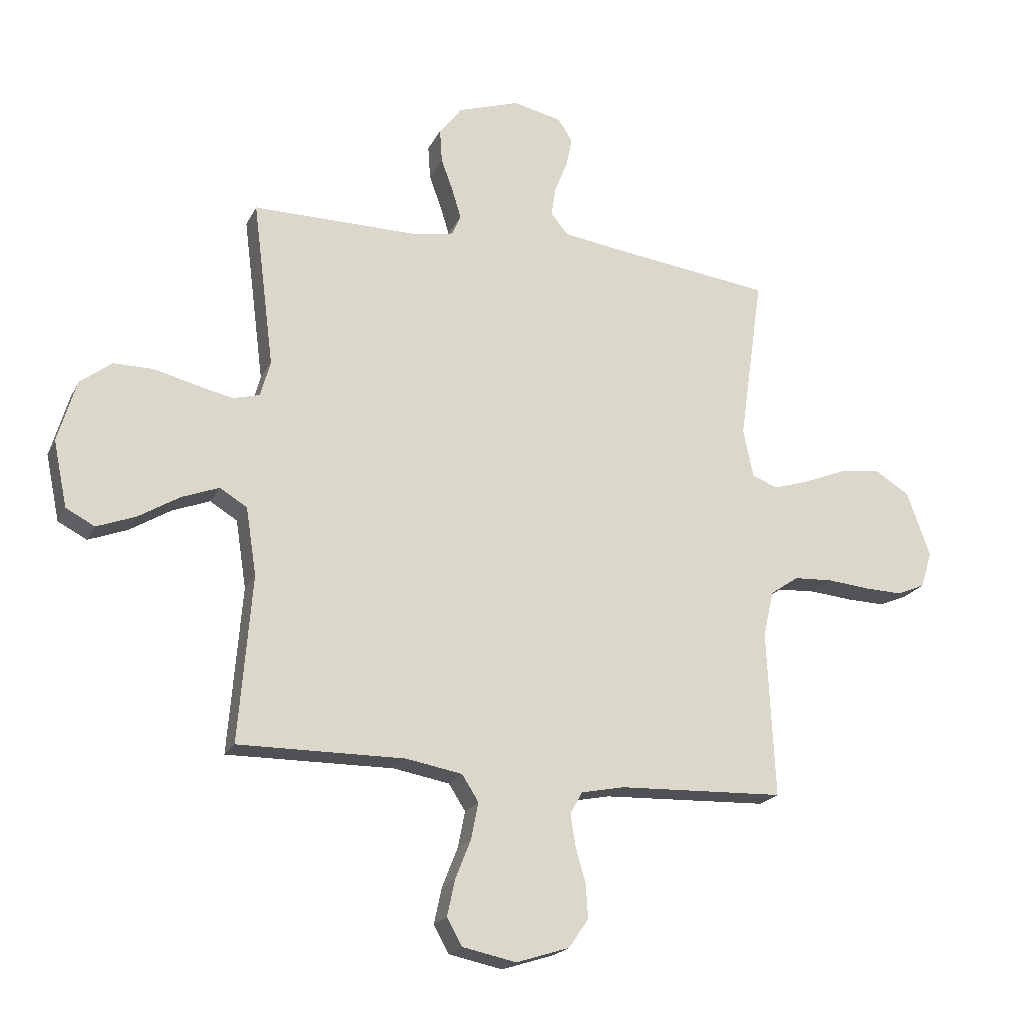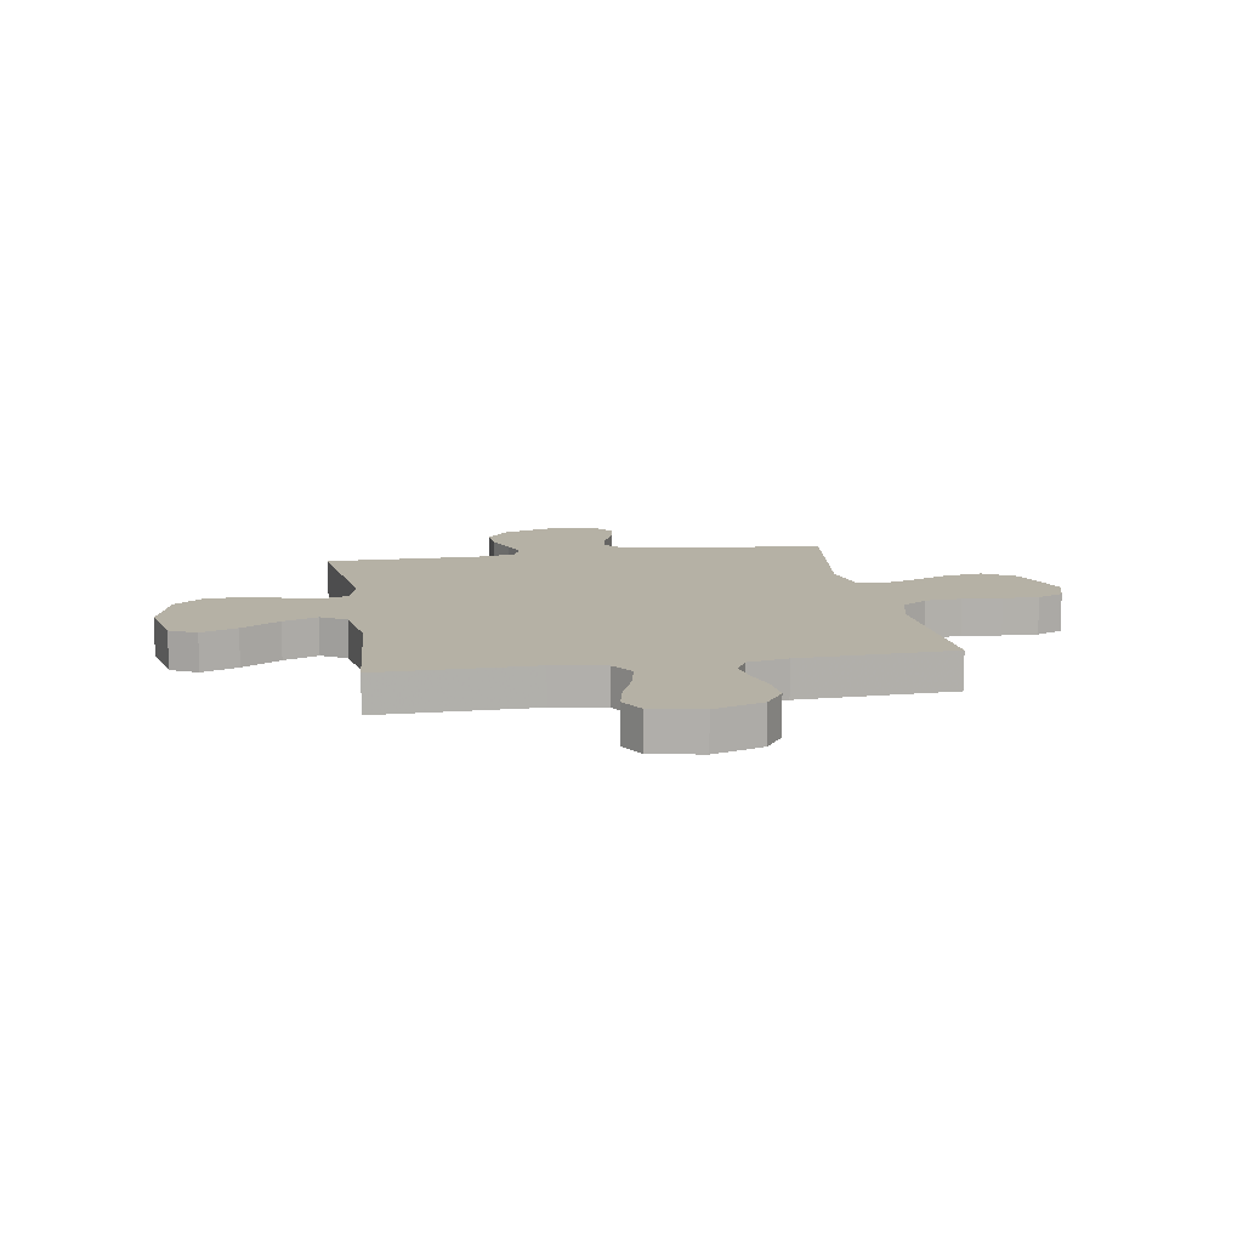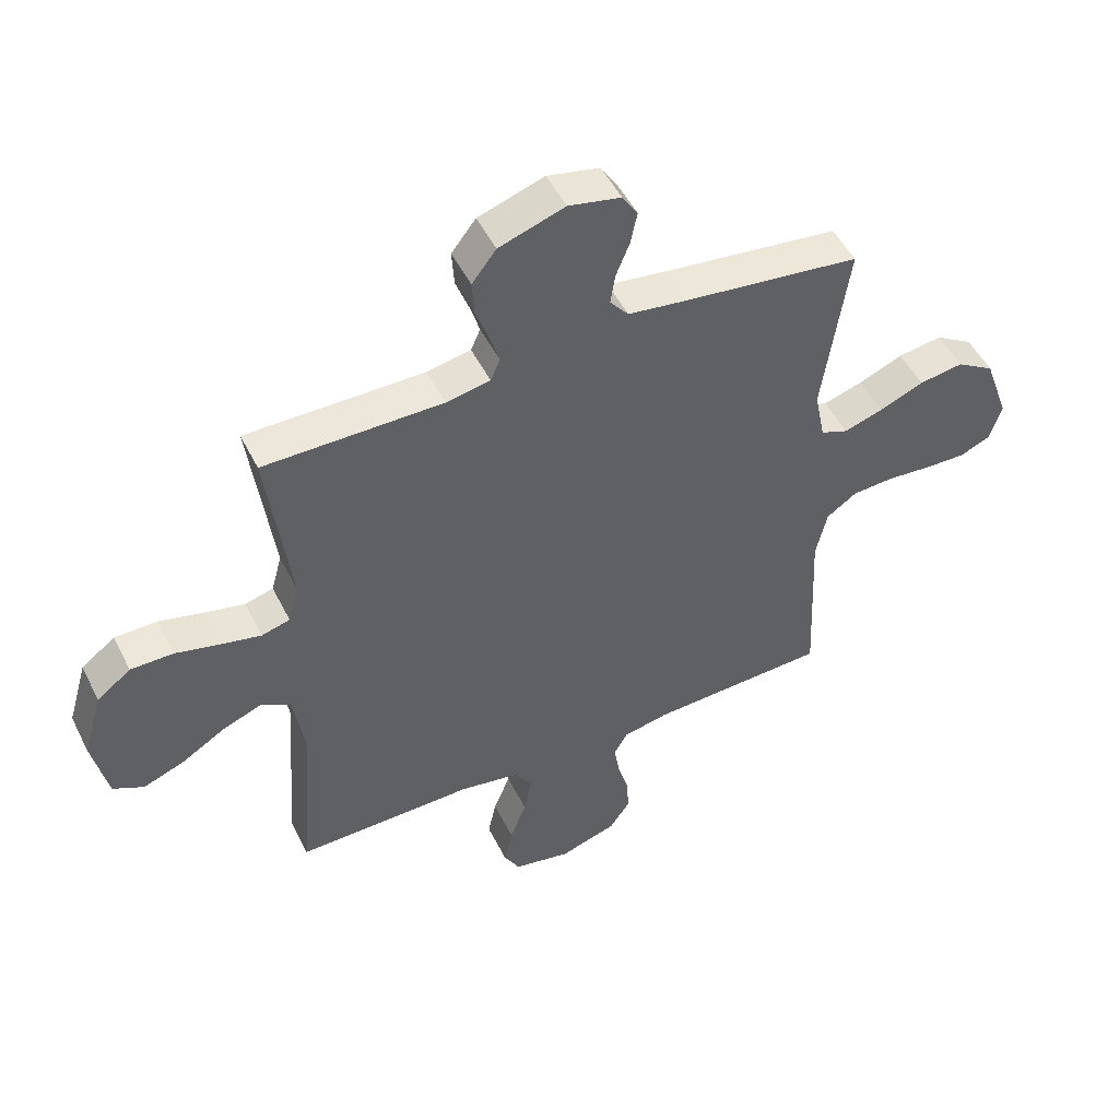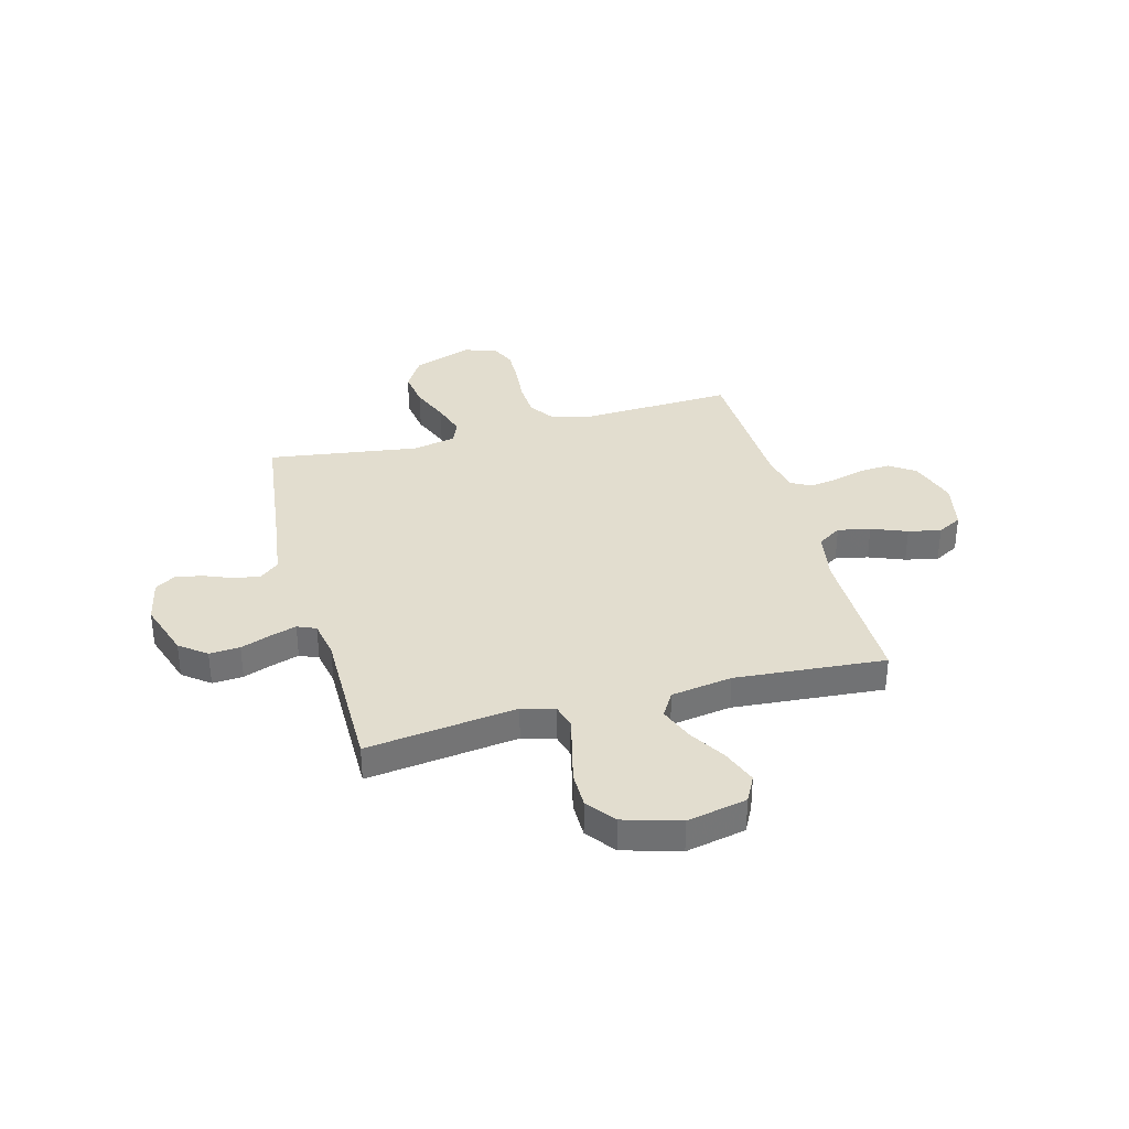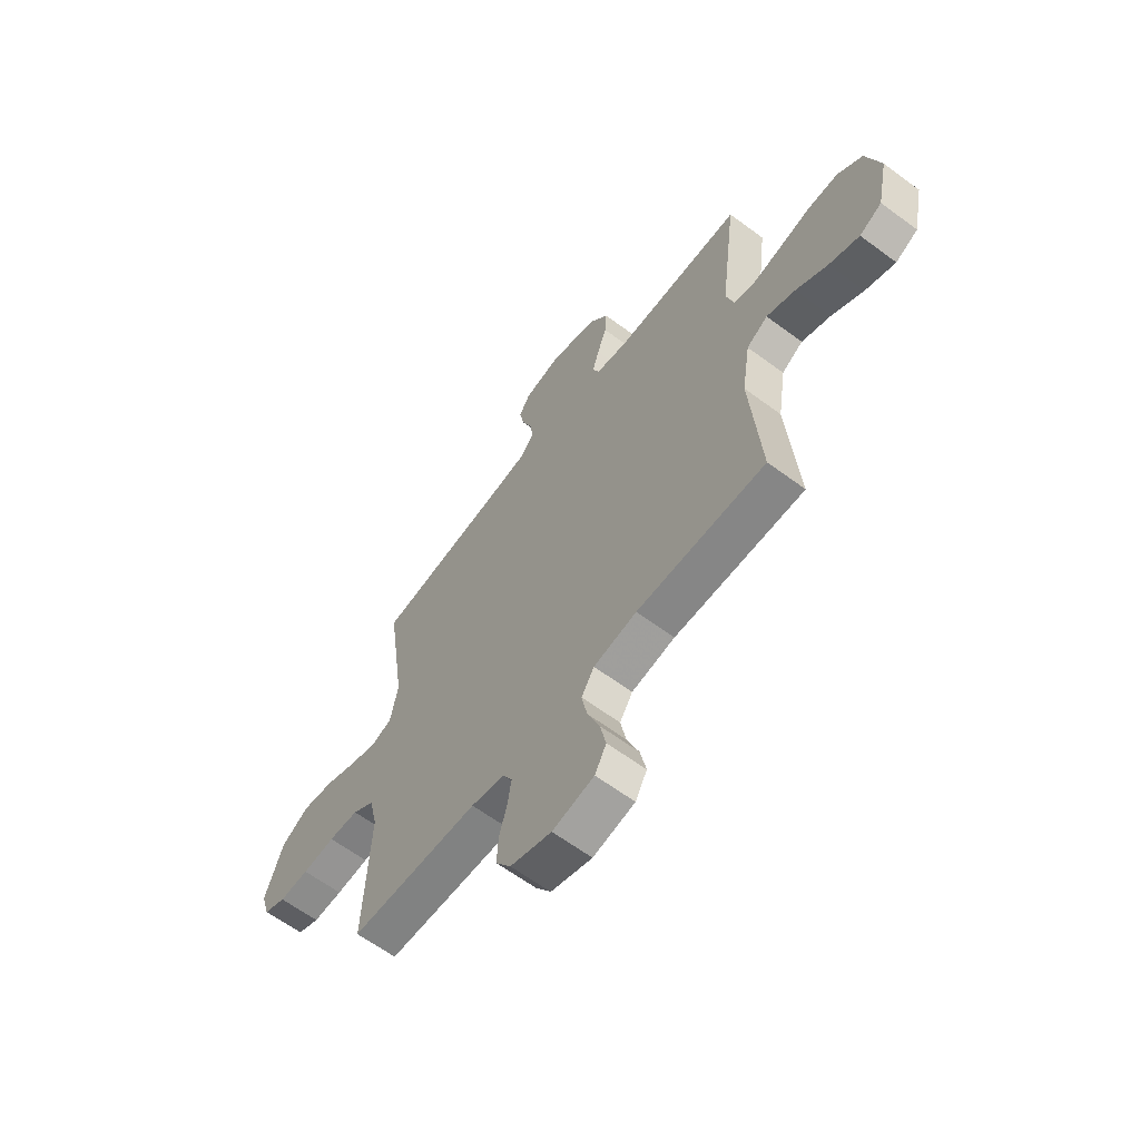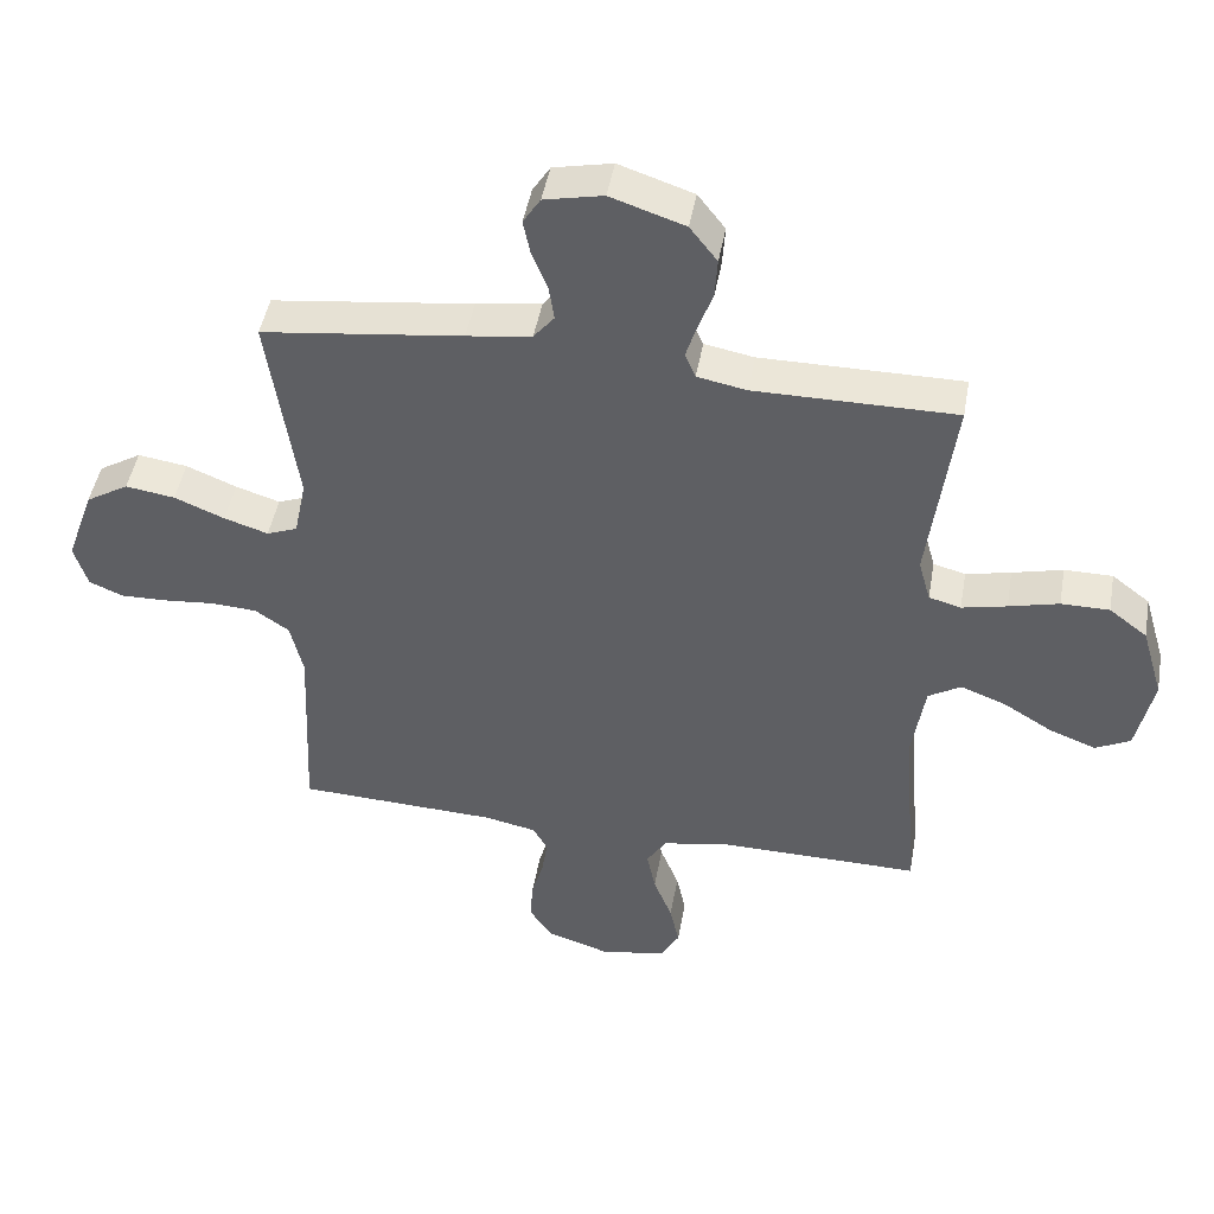
<metadata>
{"format":"obj","ext":"obj","renderer":"f3d","projection":"perspective","resolution":1024,"background":"white","views":[{"elev":-20.5,"azim":159.8,"up":"+Z"},{"elev":11.8,"azim":170.4,"up":"+Y"},{"elev":50.1,"azim":154.1,"up":"+Z"},{"elev":35.0,"azim":75.0,"up":"+Y"},{"elev":-62.6,"azim":53.0,"up":"+Z"},{"elev":46.3,"azim":10.0,"up":"+Z"}]}
</metadata>
<code>
v -0.5 0.07 0.5
v -0.2 0.07 0.538
v -0.103 0.07 0.552
v -0.072 0.07 0.59
v -0.08 0.07 0.642
v -0.103 0.07 0.699
v -0.114 0.07 0.753
v -0.088 0.07 0.794
v 0 0.07 0.813
v 0.111 0.07 0.776
v 0.152 0.07 0.723
v 0.148 0.07 0.662
v 0.126 0.07 0.602
v 0.11 0.07 0.55
v 0.126 0.07 0.513
v 0.2 0.07 0.499
v 0.5 0.07 0.5
v 0.462 0.07 0.2
v 0.48 0.07 0.135
v 0.528 0.07 0.122
v 0.595 0.07 0.137
v 0.67 0.07 0.156
v 0.742 0.07 0.156
v 0.799 0.07 0.112
v 0.832 0.07 0
v 0.807 0.07 -0.119
v 0.755 0.07 -0.146
v 0.685 0.07 -0.119
v 0.611 0.07 -0.074
v 0.544 0.07 -0.048
v 0.495 0.07 -0.078
v 0.476 0.07 -0.2
v 0.5 0.07 -0.5
v 0.2 0.07 -0.497
v 0.099 0.07 -0.515
v 0.069 0.07 -0.562
v 0.082 0.07 -0.627
v 0.11 0.07 -0.698
v 0.124 0.07 -0.763
v 0.097 0.07 -0.812
v 0 0.07 -0.832
v -0.096 0.07 -0.801
v -0.131 0.07 -0.75
v -0.127 0.07 -0.688
v -0.109 0.07 -0.625
v -0.1 0.07 -0.568
v -0.122 0.07 -0.528
v -0.2 0.07 -0.512
v -0.5 0.07 -0.5
v -0.486 0.07 -0.2
v -0.505 0.07 -0.117
v -0.556 0.07 -0.082
v -0.626 0.07 -0.078
v -0.702 0.07 -0.085
v -0.771 0.07 -0.087
v -0.822 0.07 -0.065
v -0.842 0.07 0
v -0.8 0.07 0.118
v -0.736 0.07 0.157
v -0.662 0.07 0.146
v -0.587 0.07 0.115
v -0.521 0.07 0.094
v -0.475 0.07 0.112
v -0.457 0.07 0.2
v -0.5 0 0.5
v -0.2 0 0.538
v -0.103 0 0.552
v -0.072 0 0.59
v -0.08 0 0.642
v -0.103 0 0.699
v -0.114 0 0.753
v -0.088 0 0.794
v 0 0 0.813
v 0.111 0 0.776
v 0.152 0 0.723
v 0.148 0 0.662
v 0.126 0 0.602
v 0.11 0 0.55
v 0.126 0 0.513
v 0.2 0 0.499
v 0.5 0 0.5
v 0.462 0 0.2
v 0.48 0 0.135
v 0.528 0 0.122
v 0.595 0 0.137
v 0.67 0 0.156
v 0.742 0 0.156
v 0.799 0 0.112
v 0.832 0 0
v 0.807 0 -0.119
v 0.755 0 -0.146
v 0.685 0 -0.119
v 0.611 0 -0.074
v 0.544 0 -0.048
v 0.495 0 -0.078
v 0.476 0 -0.2
v 0.5 0 -0.5
v 0.2 0 -0.497
v 0.099 0 -0.515
v 0.069 0 -0.562
v 0.082 0 -0.627
v 0.11 0 -0.698
v 0.124 0 -0.763
v 0.097 0 -0.812
v 0 0 -0.832
v -0.096 0 -0.801
v -0.131 0 -0.75
v -0.127 0 -0.688
v -0.109 0 -0.625
v -0.1 0 -0.568
v -0.122 0 -0.528
v -0.2 0 -0.512
v -0.5 0 -0.5
v -0.486 0 -0.2
v -0.505 0 -0.117
v -0.556 0 -0.082
v -0.626 0 -0.078
v -0.702 0 -0.085
v -0.771 0 -0.087
v -0.822 0 -0.065
v -0.842 0 0
v -0.8 0 0.118
v -0.736 0 0.157
v -0.662 0 0.146
v -0.587 0 0.115
v -0.521 0 0.094
v -0.475 0 0.112
v -0.457 0 0.2
f 58 59 60 61
f 58 61 62
f 57 58 62
f 56 57 62
f 53 54 55 56
f 52 53 56 62
f 51 52 62 63
f 48 49 50
f 47 48 50 51
f 42 43 44 45
f 42 45 46
f 41 42 46
f 40 41 46
f 37 38 39 40
f 36 37 40 46
f 35 36 46 47
f 32 33 34
f 31 32 34 35
f 26 27 28 29
f 26 29 30
f 25 26 30
f 24 25 30
f 21 22 23 24
f 20 21 24 30
f 19 20 30 31
f 16 17 18
f 15 16 18 19
f 10 11 12 13
f 10 13 14
f 9 10 14
f 8 9 14
f 5 6 7 8
f 4 5 8 14
f 3 4 14 15
f 64 1 2
f 47 51 63 64
f 31 35 47 64
f 15 19 31 64
f 2 3 15 64
f 125 124 123 122
f 126 125 122
f 126 122 121
f 126 121 120
f 120 119 118 117
f 126 120 117 116
f 127 126 116 115
f 114 113 112
f 115 114 112 111
f 109 108 107 106
f 110 109 106
f 110 106 105
f 110 105 104
f 104 103 102 101
f 110 104 101 100
f 111 110 100 99
f 98 97 96
f 99 98 96 95
f 93 92 91 90
f 94 93 90
f 94 90 89
f 94 89 88
f 88 87 86 85
f 94 88 85 84
f 95 94 84 83
f 82 81 80
f 83 82 80 79
f 77 76 75 74
f 78 77 74
f 78 74 73
f 78 73 72
f 72 71 70 69
f 78 72 69 68
f 79 78 68 67
f 66 65 128
f 128 127 115 111
f 128 111 99 95
f 128 95 83 79
f 128 79 67 66
f 1 65 66 2
f 2 66 67 3
f 3 67 68 4
f 4 68 69 5
f 5 69 70 6
f 6 70 71 7
f 7 71 72 8
f 8 72 73 9
f 9 73 74 10
f 10 74 75 11
f 11 75 76 12
f 12 76 77 13
f 13 77 78 14
f 14 78 79 15
f 15 79 80 16
f 16 80 81 17
f 17 81 82 18
f 18 82 83 19
f 19 83 84 20
f 20 84 85 21
f 21 85 86 22
f 22 86 87 23
f 23 87 88 24
f 24 88 89 25
f 25 89 90 26
f 26 90 91 27
f 27 91 92 28
f 28 92 93 29
f 29 93 94 30
f 30 94 95 31
f 31 95 96 32
f 32 96 97 33
f 33 97 98 34
f 34 98 99 35
f 35 99 100 36
f 36 100 101 37
f 37 101 102 38
f 38 102 103 39
f 39 103 104 40
f 40 104 105 41
f 41 105 106 42
f 42 106 107 43
f 43 107 108 44
f 44 108 109 45
f 45 109 110 46
f 46 110 111 47
f 47 111 112 48
f 48 112 113 49
f 49 113 114 50
f 50 114 115 51
f 51 115 116 52
f 52 116 117 53
f 53 117 118 54
f 54 118 119 55
f 55 119 120 56
f 56 120 121 57
f 57 121 122 58
f 58 122 123 59
f 59 123 124 60
f 60 124 125 61
f 61 125 126 62
f 62 126 127 63
f 63 127 128 64
f 64 128 65 1

</code>
